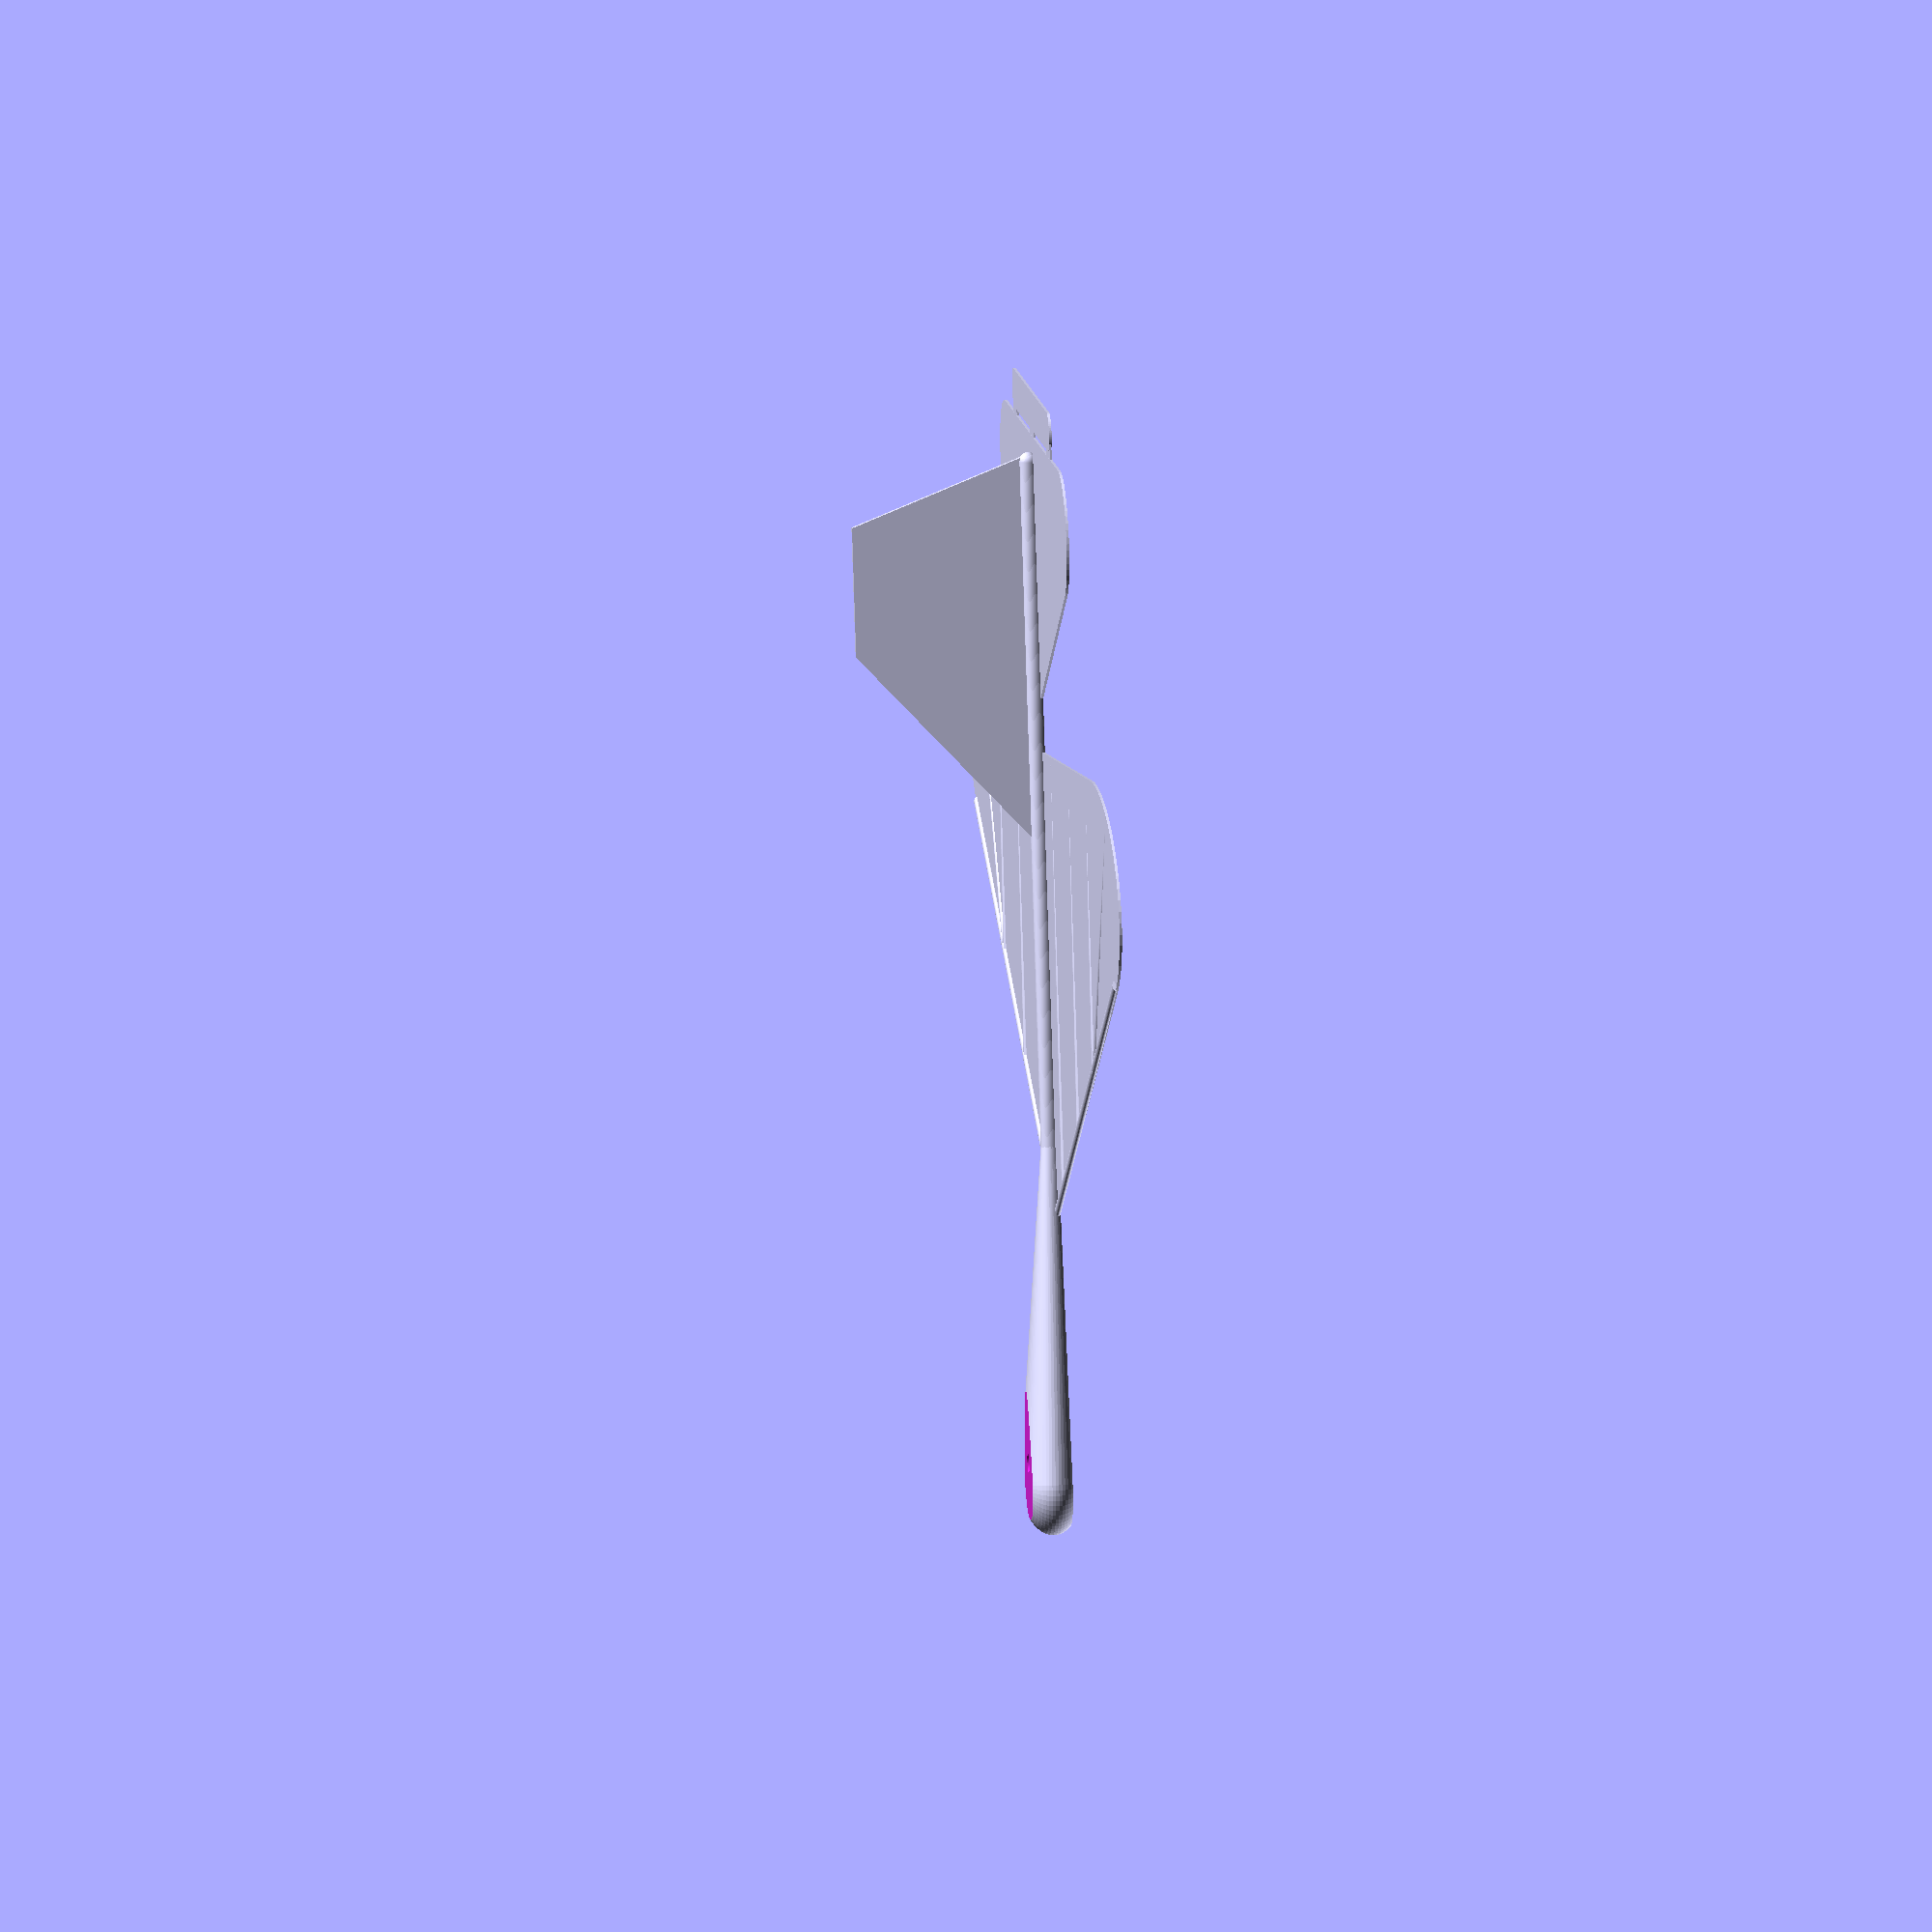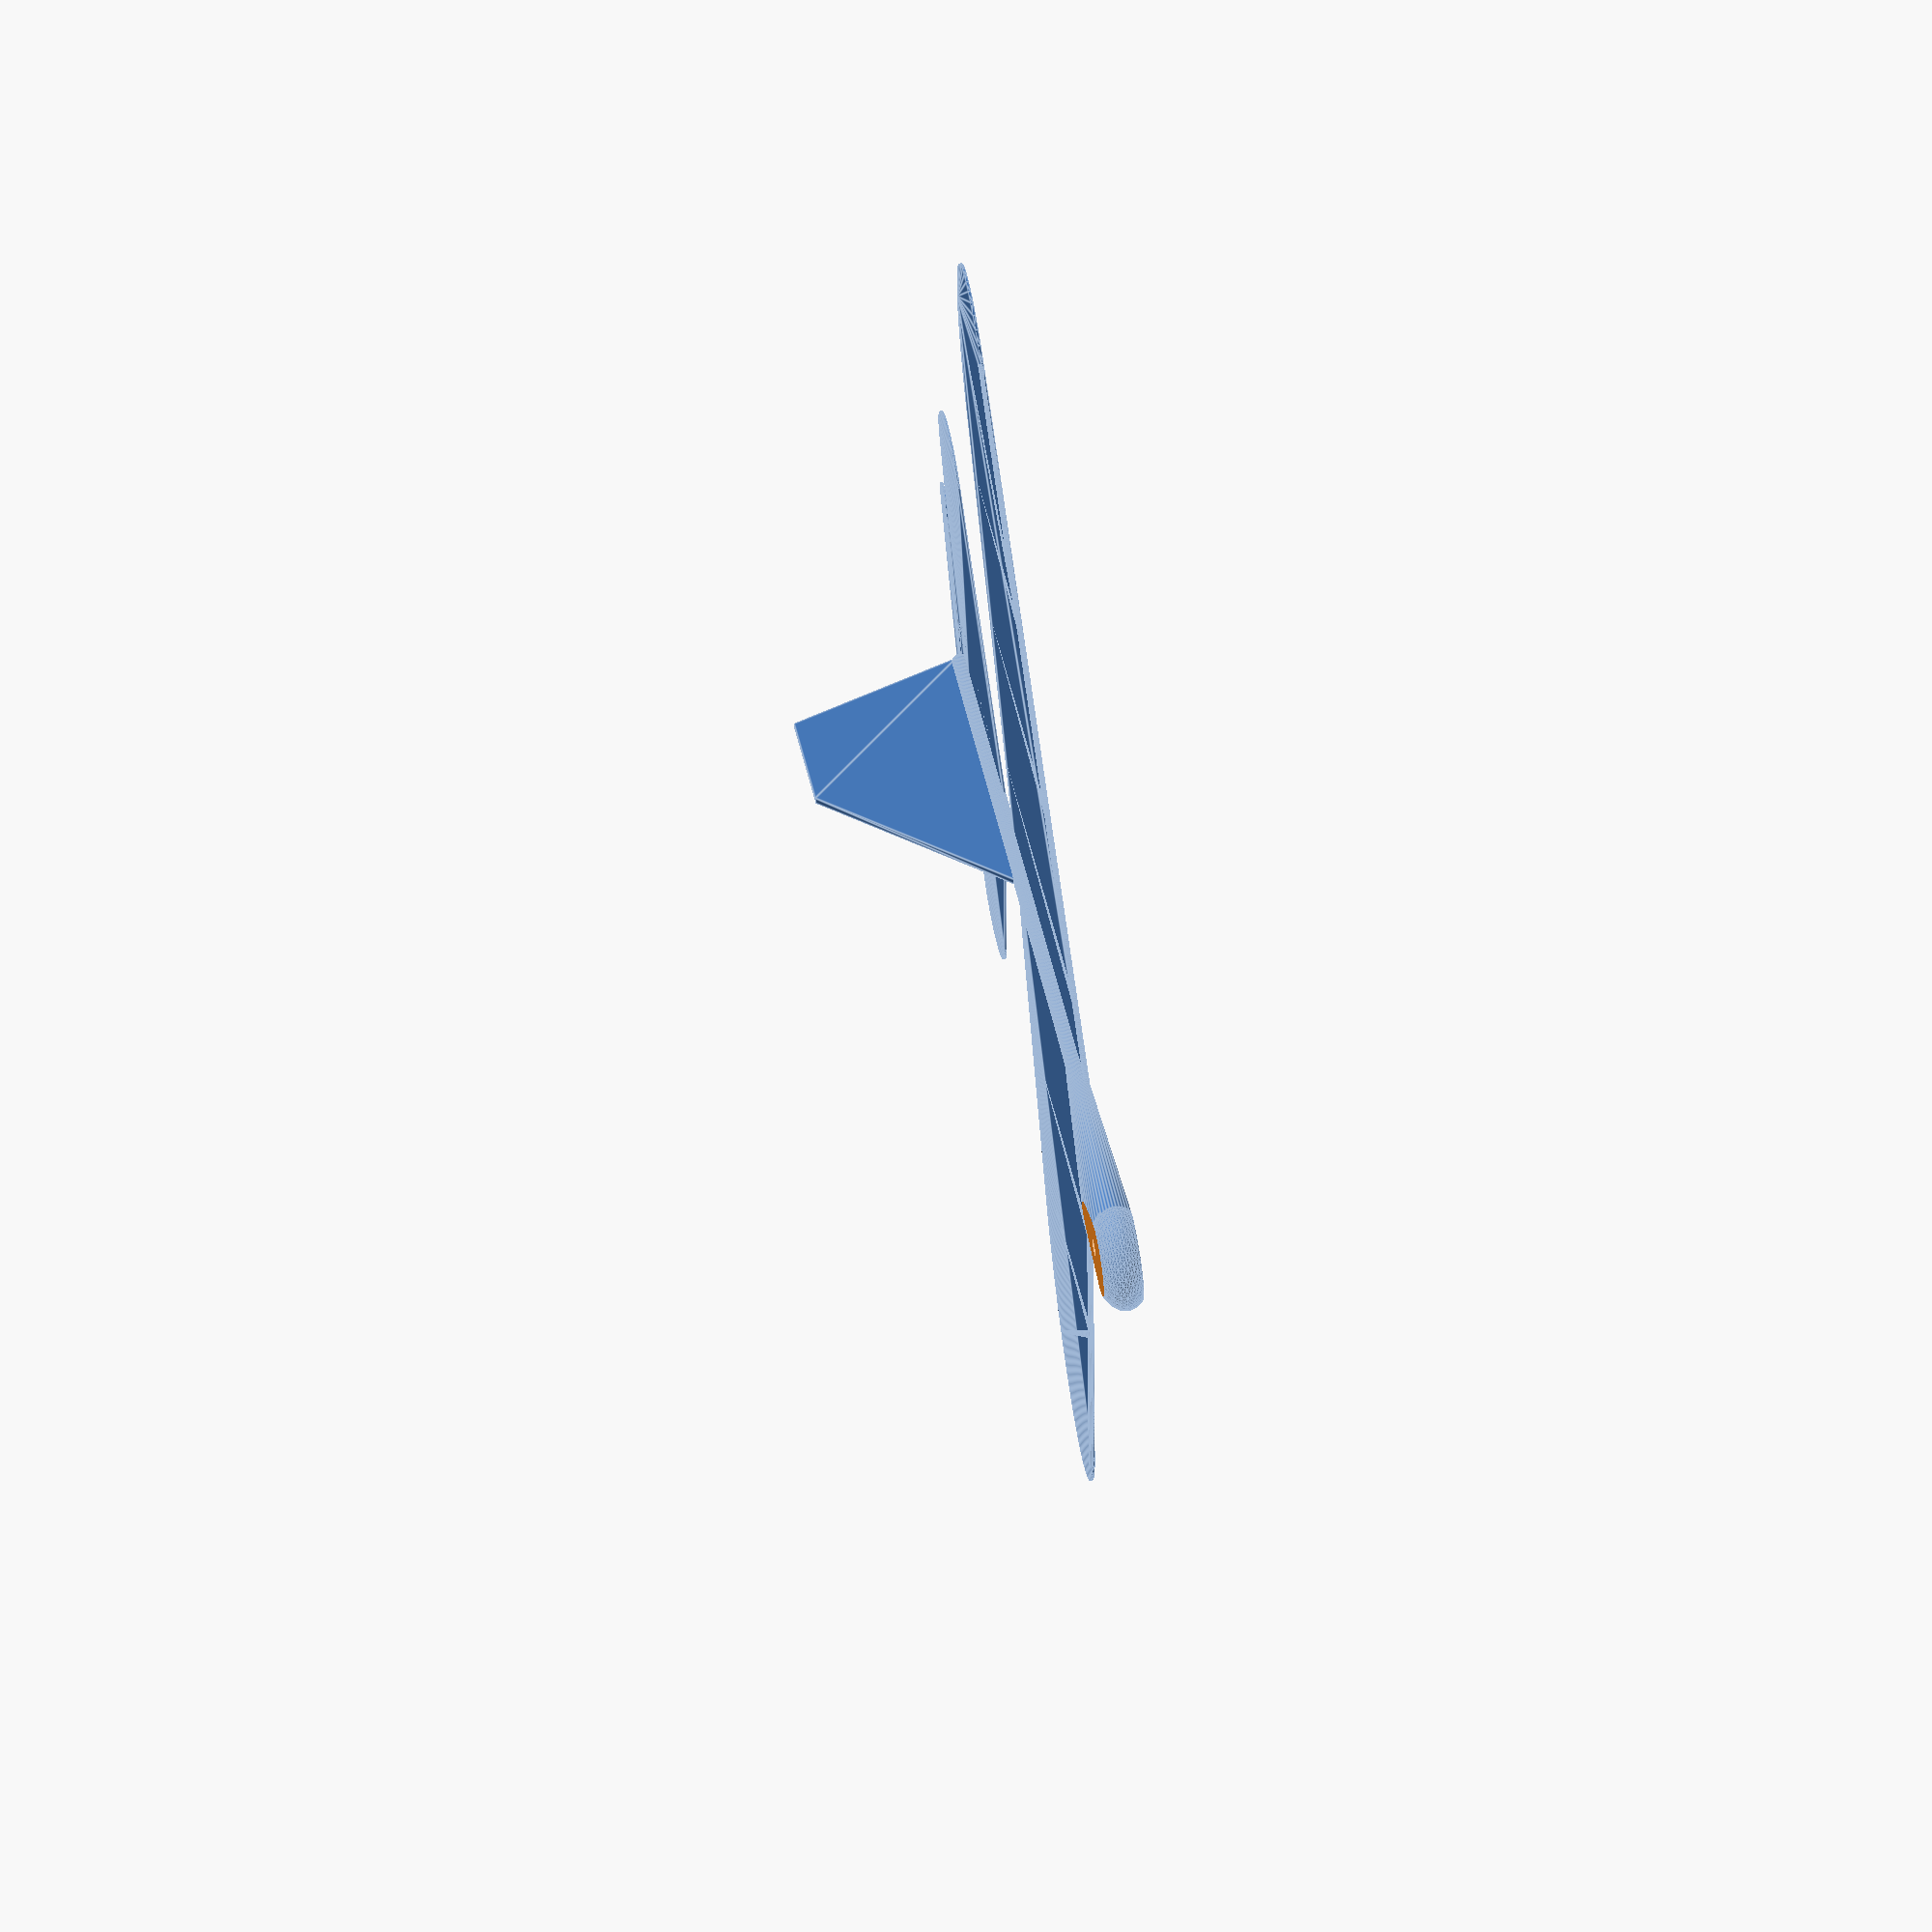
<openscad>
/*

Dervived from the Bukobot Fly by Diego Porqueras - Deezmaker (http://deezmaker.com)
  See http://www.thingiverse.com/thing:22268

This adaptation is for printing a PLA skeleton directly on paper for a hybrid flier.

This program is free software: you can redistribute it and/or modify
    it under the terms of the GNU General Public License as published by
    the Free Software Foundation, either version 3 of the License, or
    (at your option) any later version.

    This program is distributed in the hope that it will be useful,
    but WITHOUT ANY WARRANTY; without even the implied warranty of
    MERCHANTABILITY or FITNESS FOR A PARTICULAR PURPOSE.  See the
    GNU General Public License for more details.

    You should have received a copy of the GNU General Public License
    along with this program.  If not, see <http://www.gnu.org/licenses/>.
*/

$fn= 60; // Smoothness setting

wing_front_thickness = 0.4; // Wing thickness
wing_back_thickness = 0.4; // Tail Thickness
wing_span = 160/2; // half of the wing span actually
wing_rib_angle = 25.5;
wing_bone_r=2*wing_front_thickness;
nose_distance = 42;
nose_size = 8;

module Wing(wing_front_thickness=wing_front_thickness
	, wing_span=wing_span
	, side=1
	) {
	hull() {
		cylinder(r=1,h=wing_front_thickness,center=0);
		translate([-60,side*wing_span,0])scale([1,2,1])cylinder(r=17,h=wing_front_thickness,center=0);
		translate([-70,0,0])cylinder(r=1,h=wing_front_thickness,center=0);
	}
}

module Wing_Skeleton(wing_bone_r=wing_bone_r
	, wing_bone_count=3
	, wing_front_thickness=wing_front_thickness
	, wing_span=wing_span
	, side=1
	) {
	intersection() {
		Wing(wing_front_thickness=wing_bone_r,wing_span=wing_span,side=side);
		union() {
		  for(i=[0:wing_bone_count-1]) {
		    translate([-0.5*70*(i+0.5)/wing_bone_count-wing_bone_r,side*wing_span*(i+0.5)/wing_bone_count,0]) {
		      rotate([90,0,-90]) cylinder(r1=wing_bone_r,r2=wing_front_thickness,h=70-0.5*70*(i+0.5)/wing_bone_count,center=false);
		    }
		  }
		  translate([-0.5*70*(wing_bone_count-0.5)/wing_bone_count-wing_bone_r,side*wing_span*(wing_bone_count-0.5)/wing_bone_count,0]) {
		    rotate([90,0,-90-side*35]) cylinder(r1=wing_bone_r,r2=wing_front_thickness,h=sqrt(2)*(70-0.5*70*(wing_bone_count-0.5)/wing_bone_count),center=false);
		  }
		}
	}
	
}

module Tail(wing_back_thickness=wing_back_thickness
	, side=1
	) {
// Tail
	hull() {
		cylinder(r=1,h=wing_back_thickness,center=0);
		translate([-30,side*40,0])cylinder(r=10,h=wing_back_thickness,center=0);
		translate([-30,0,0])cylinder(r=10,h=wing_back_thickness,center=0);
	}
}

module Rudder() {
//Rudder
	translate([-7,0,0])
	hull() {
		translate([-10,0,28])cube([20,1,1],true);
		translate([0,0,1])cube([60,1,1],true);
	}
}

module Flap(wing_back_thickness=wing_back_thickness) {
// Flap
  translate([-44,0,0]){
	hull() {
		translate([0,25,0])cylinder(r=3,h=wing_back_thickness,center=0);
		translate([0,-25,0])cylinder(r=3,h=wing_back_thickness,center=0);
	}
	translate([5,25,.2])cube([10,5,.3],true);
	translate([5,-25,.2])cube([10,5,.3],true);
	translate([5,0,.2])cube([10,5,.3],true);
  }
}

module Fuselage(
	wing_rib_angle=wing_rib_angle
	, wing_span=wing_span
	, wing_bone_r=wing_bone_r
	, wing_front_thickness=wing_front_thickness
	) {
// Fuselage
  difference() {
	union() {
// Wing Ribs / Leading edge

	translate([wing_bone_r,0,wing_bone_r/2]) {
		for ( i = [0 , 1 ] ) {
			mirror([0,i,0])rotate([-90,0,wing_rib_angle])scale([1,.6,1])cylinder(r=wing_bone_r,h=wing_span*1.45,center=0);
		}
	}

// Nose
	hull() {
		translate([42,0,2.5])scale([1,1.1,.6])sphere(r=8);
		translate([-10,0,1])sphere(r=1.5);
	}

// Fuselage beam
	hull() {
		translate([-10,0,1])sphere(r=1.5);
		translate([-116,0,1])sphere(r=1.5);
	}
	} // End Union

// Hook Hole
	translate([38,0,3])rotate([0,15,0])cylinder(r=1.5,h=25,center=true);

// Nose and bottom trimmer
	translate([-20,0,-25])cube([200,300,50],true);
	translate([50,0,16])cube([100,50,20],true);

  }
}


for ( i = [-1 , 1 ] ) {
  Wing(side=i);
  Wing_Skeleton(side=i);
}
translate([-80,0,0]) {
  for ( i = [-1 , 1 ] ) {
    Tail(side=i);
  }
  Rudder();
  Flap();
} // End Tail - Translate
Fuselage();

</openscad>
<views>
elev=334.5 azim=72.4 roll=83.9 proj=o view=wireframe
elev=117.7 azim=153.6 roll=100.5 proj=o view=edges
</views>
